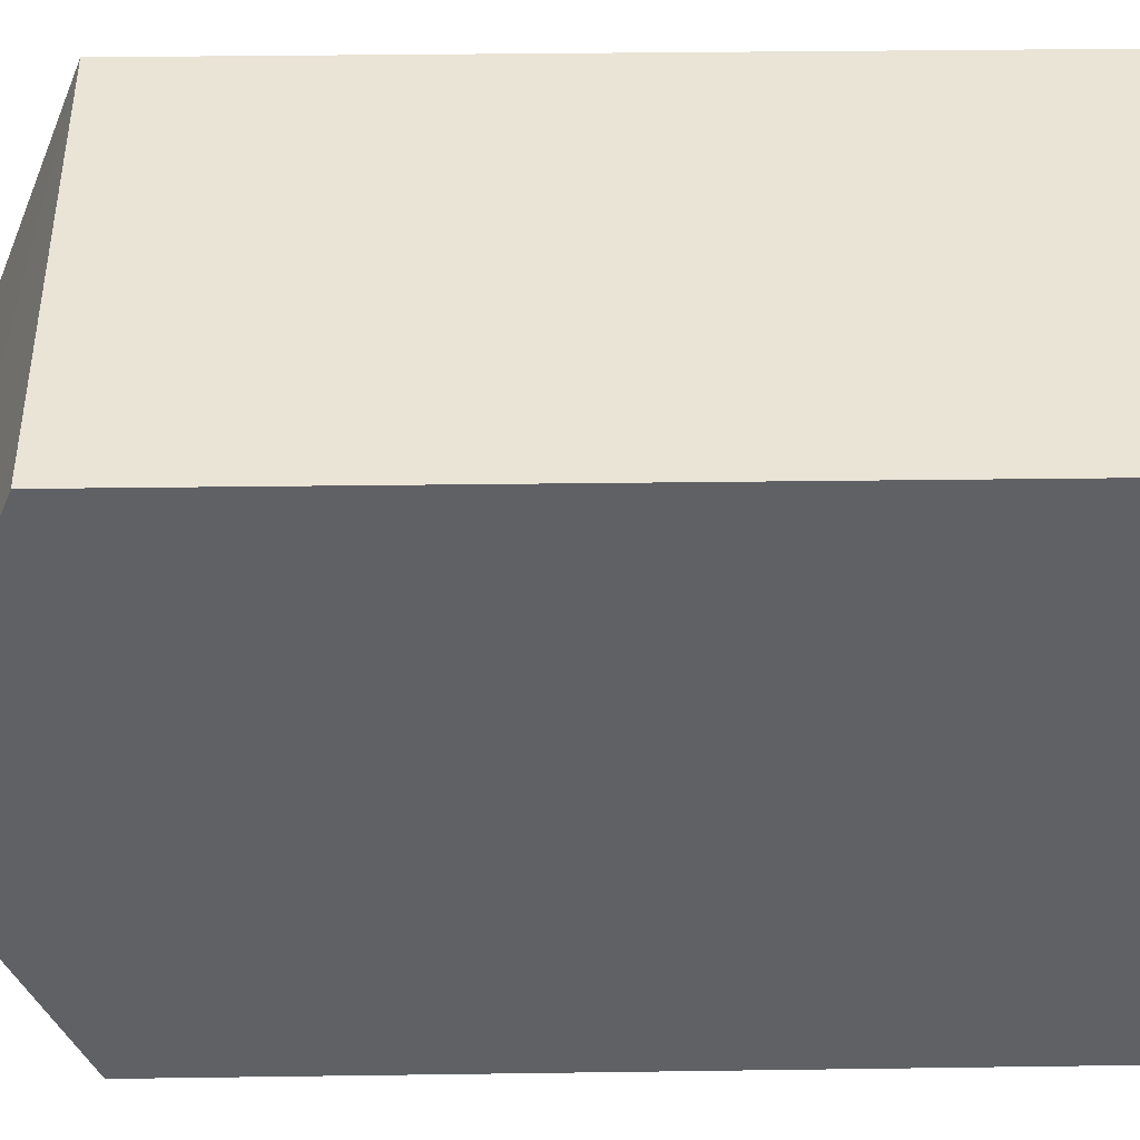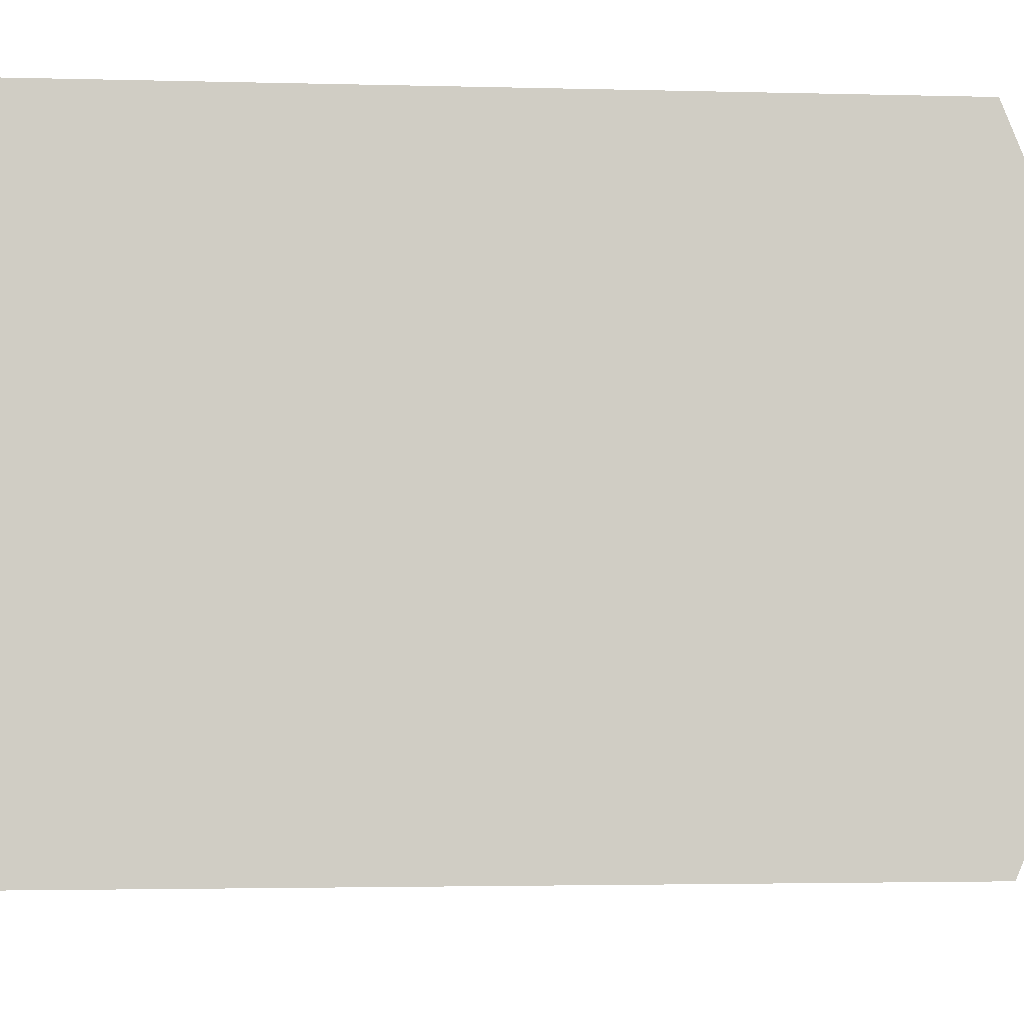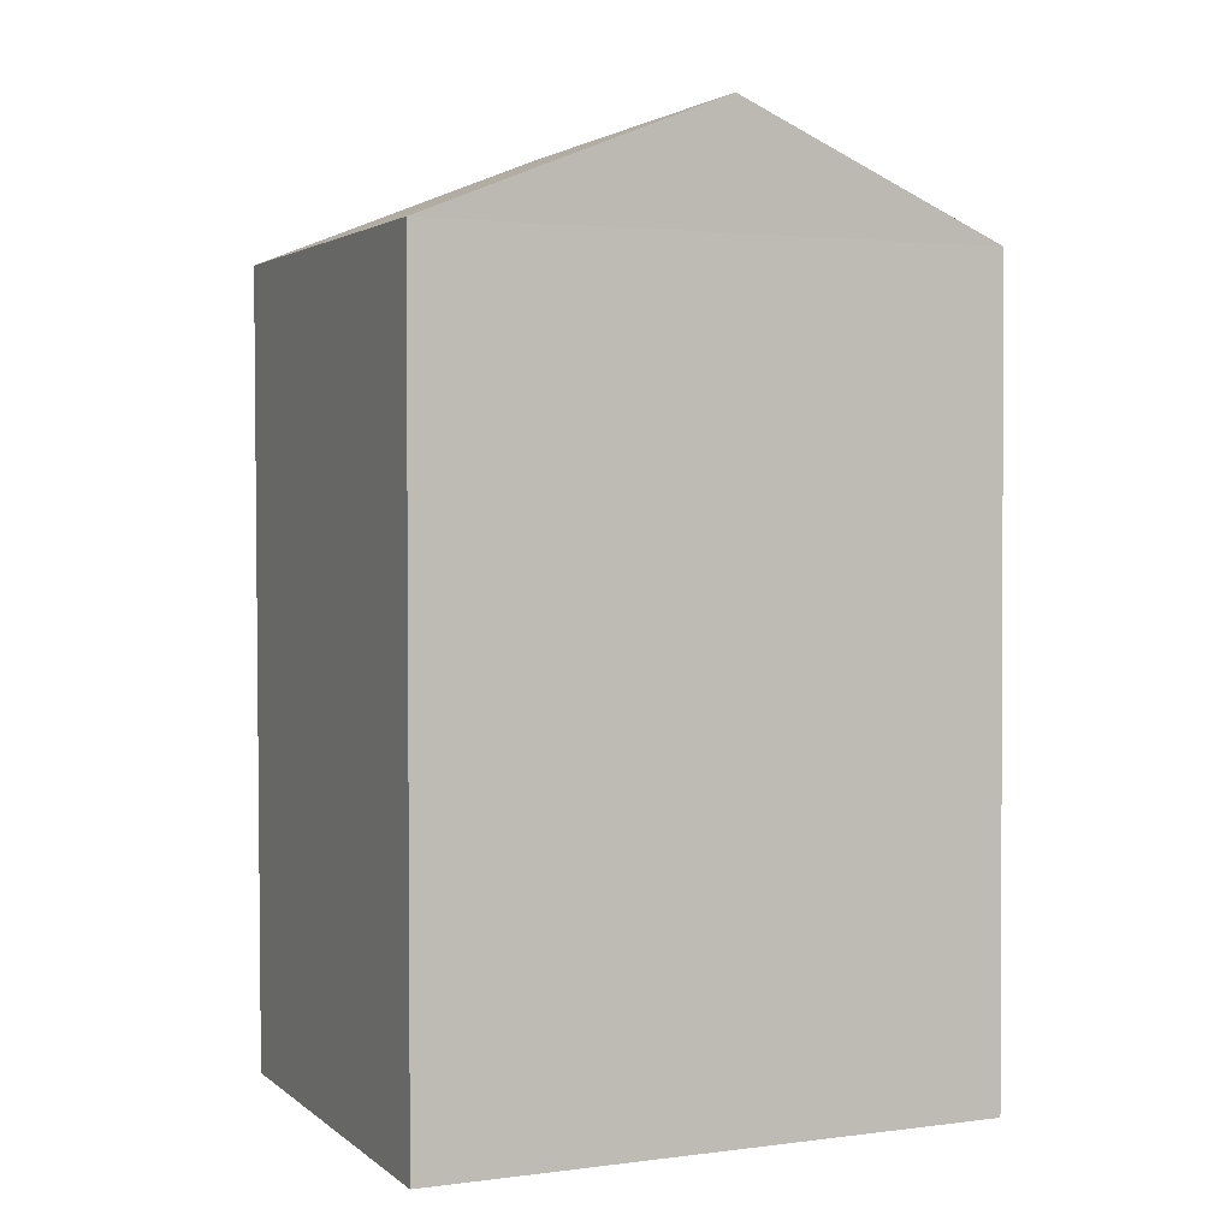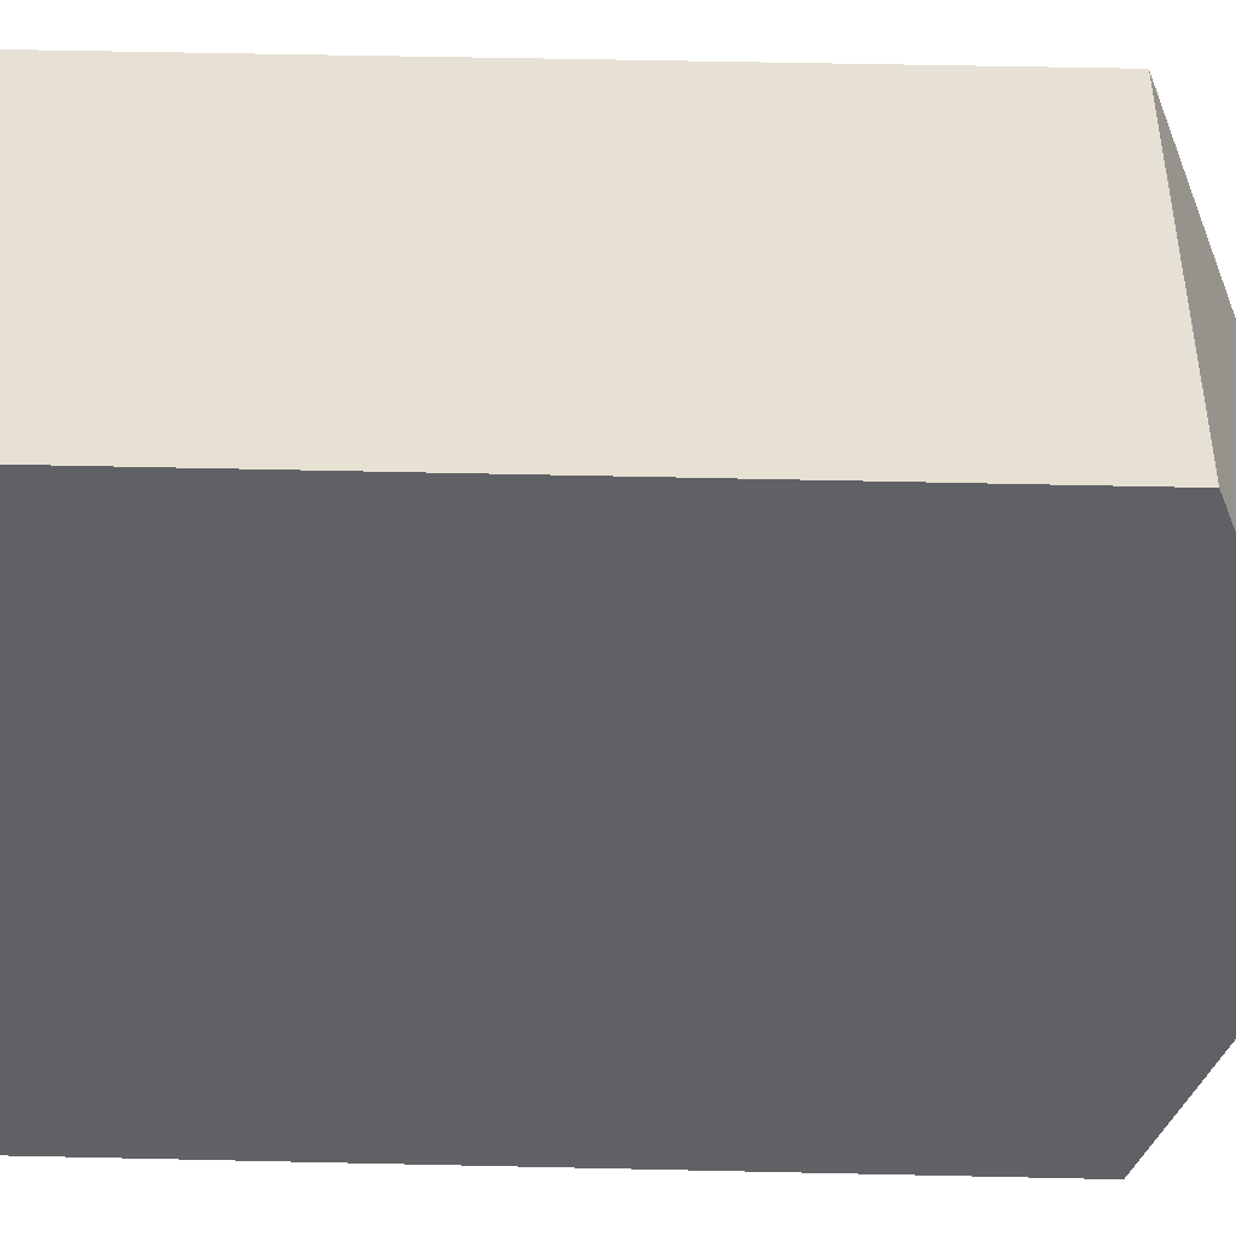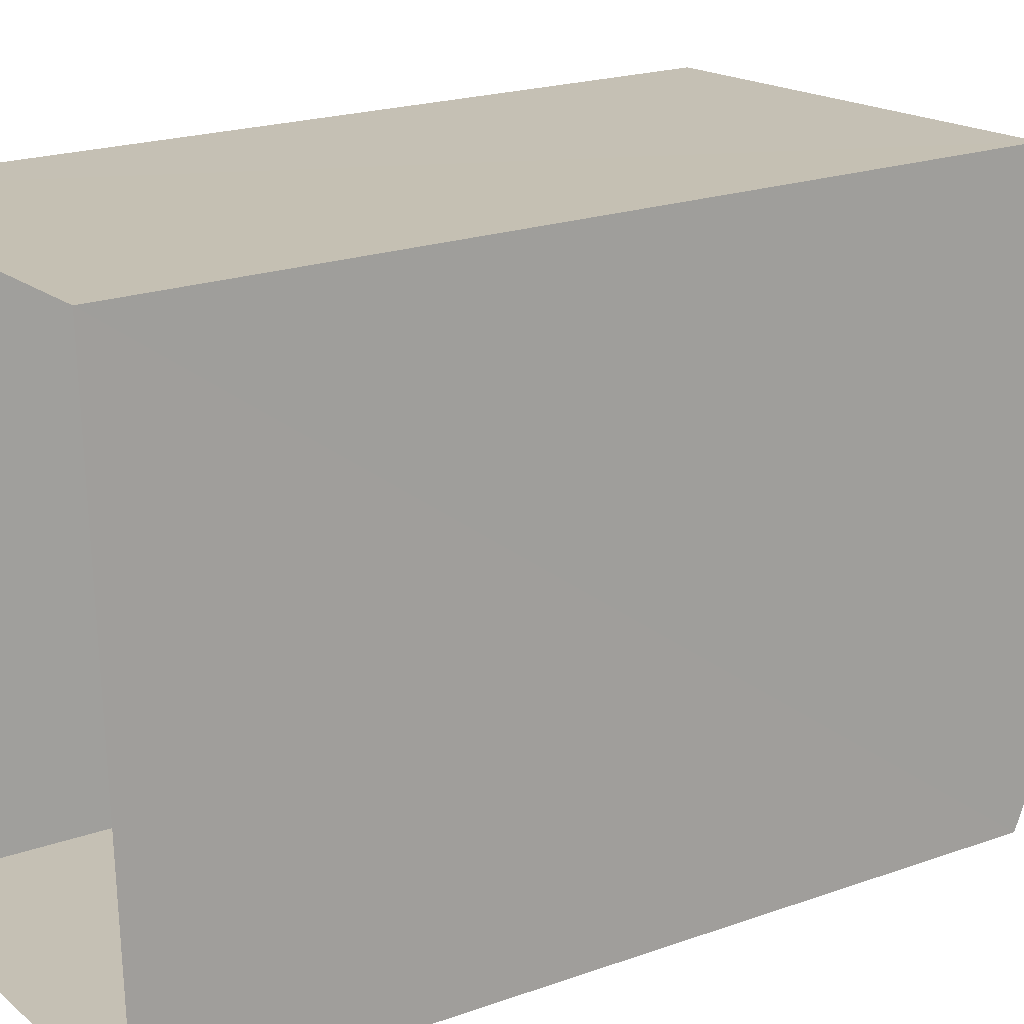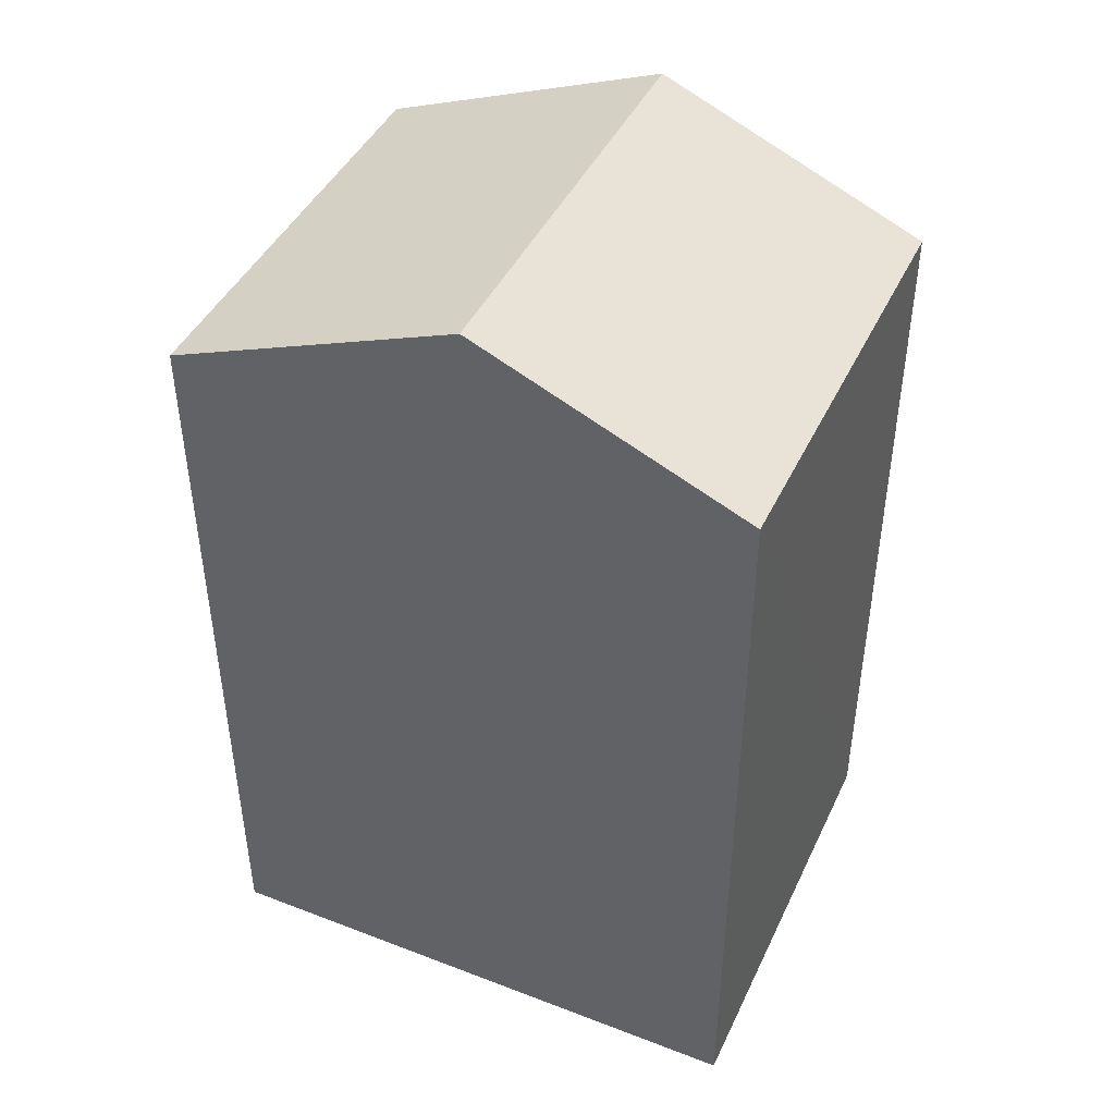
<metadata>
{"format":"obj","ext":"obj","renderer":"f3d","projection":"perspective","resolution":1024,"background":"white","views":[{"elev":41.0,"azim":89.0,"up":"+Y"},{"elev":-3.1,"azim":-95.9,"up":"+Y"},{"elev":2.7,"azim":-116.6,"up":"+Z"},{"elev":41.9,"azim":-88.3,"up":"+Y"},{"elev":20.5,"azim":-122.8,"up":"+Y"},{"elev":44.0,"azim":-68.3,"up":"+Z"}]}
</metadata>
<code>
v -3.74e+05 -1.056e+05 19.28
v -3.74e+05 -1.056e+05 19.28
v -3.74e+05 -1.056e+05 19.28
v -3.74e+05 -1.056e+05 19.28
v -3.74e+05 -1.056e+05 30.51
v -3.74e+05 -1.056e+05 29.05
v -3.74e+05 -1.056e+05 30.51
v -3.74e+05 -1.056e+05 29.05
v -3.74e+05 -1.056e+05 29.05
v -3.74e+05 -1.056e+05 29.05
f 1 2 3
f 4 1 3
f 5 6 7
f 5 8 6
f 7 9 5
f 7 10 9
f 9 2 1
f 9 10 2
f 3 2 6
f 6 10 7
f 6 2 10
f 9 1 8
f 9 8 5
f 1 4 8
f 8 4 3
f 6 8 3

</code>
